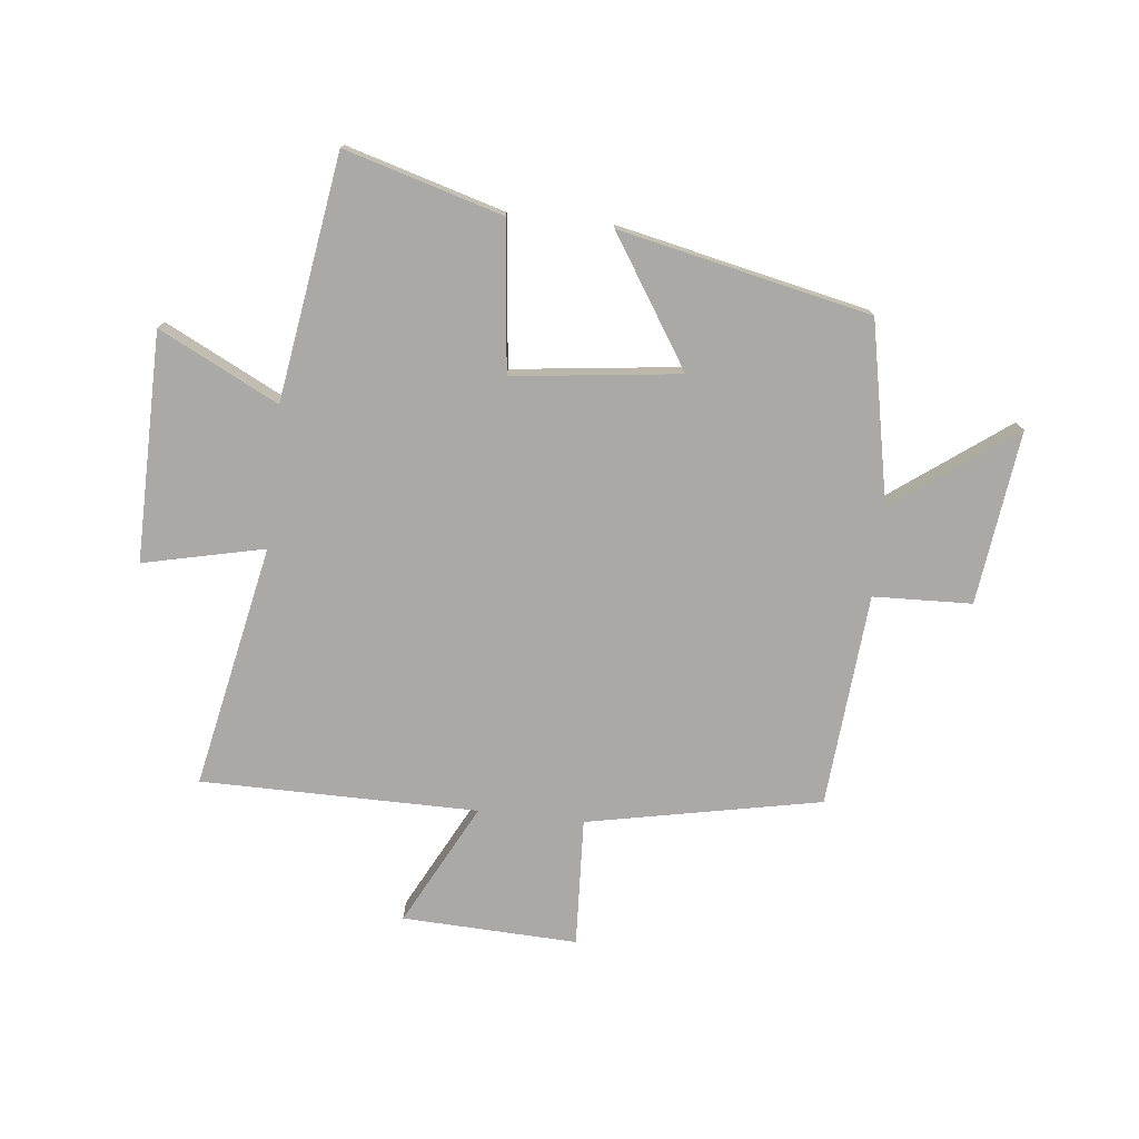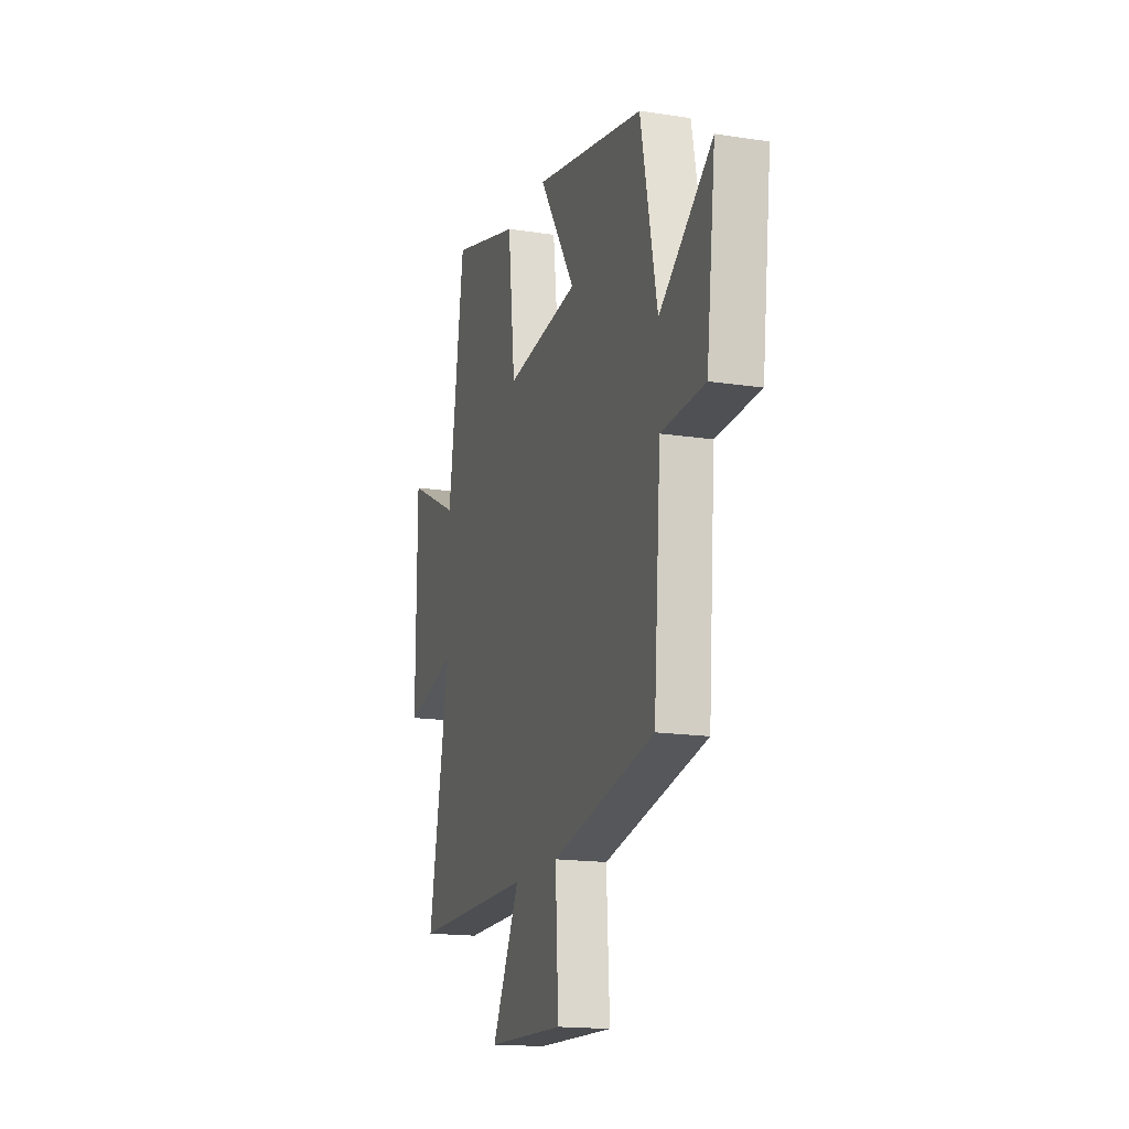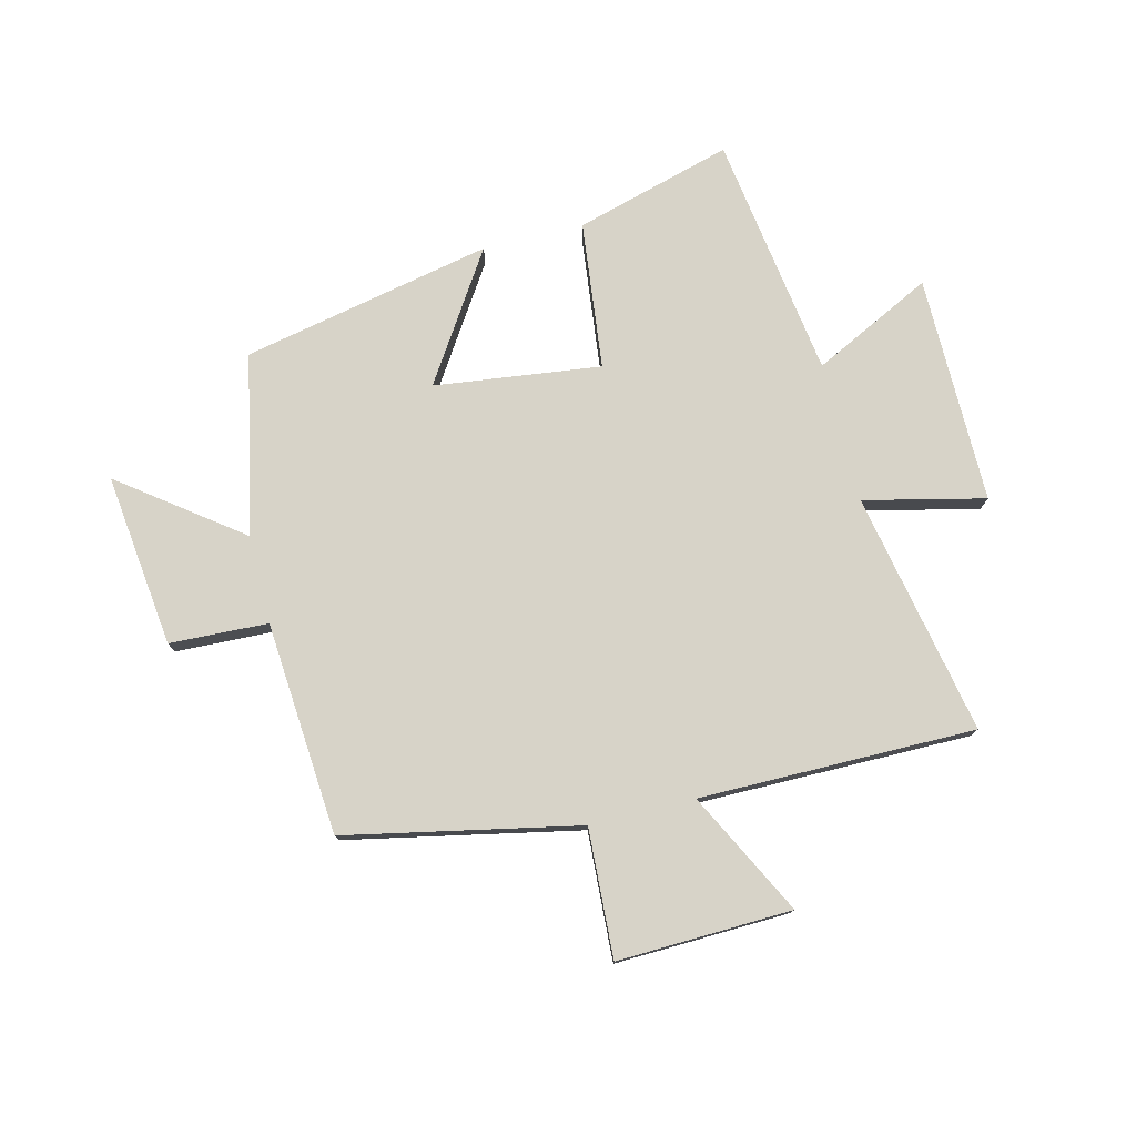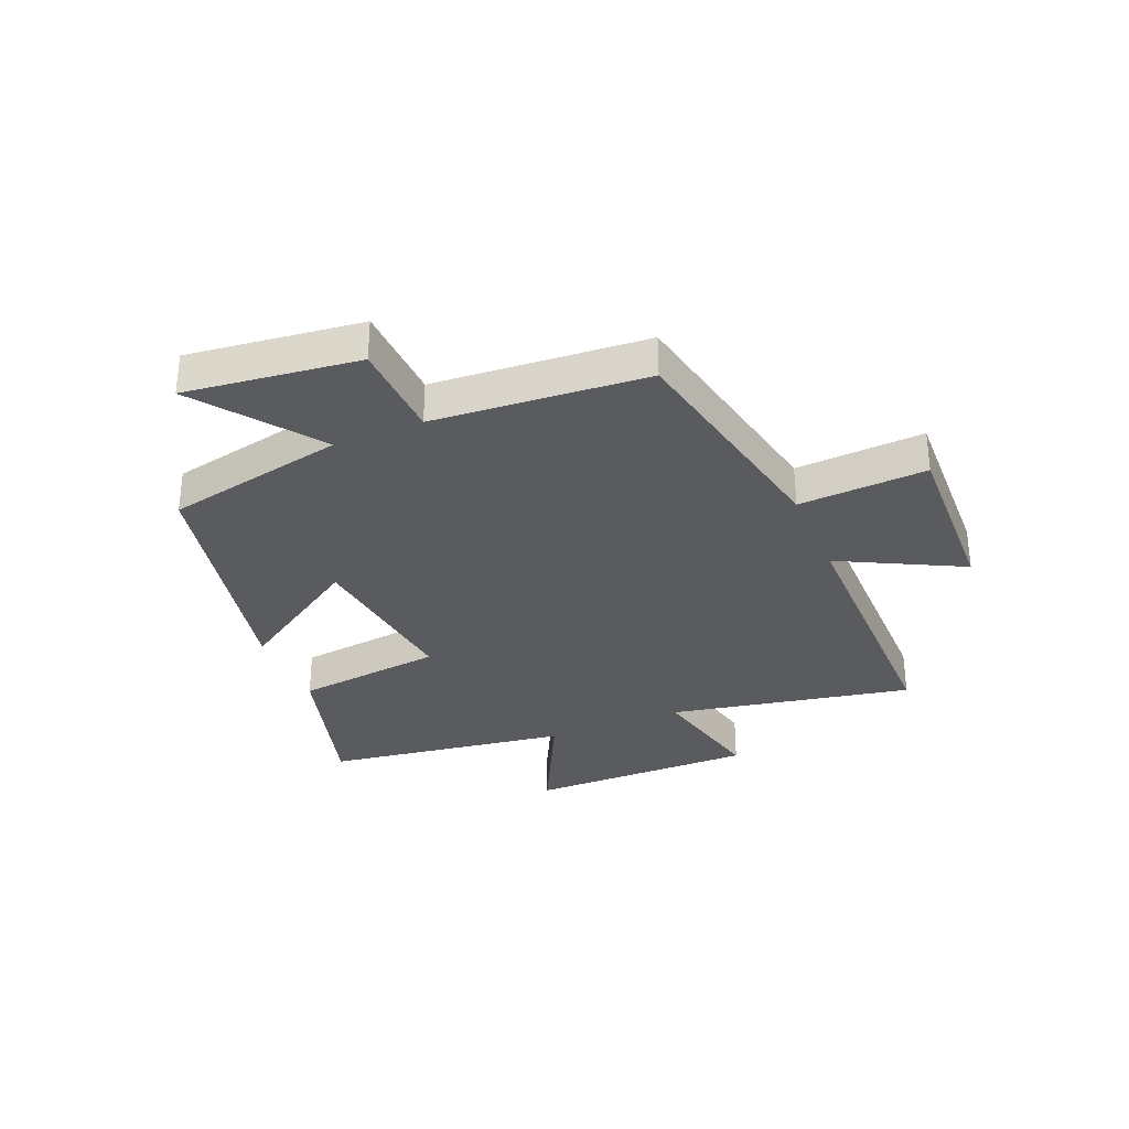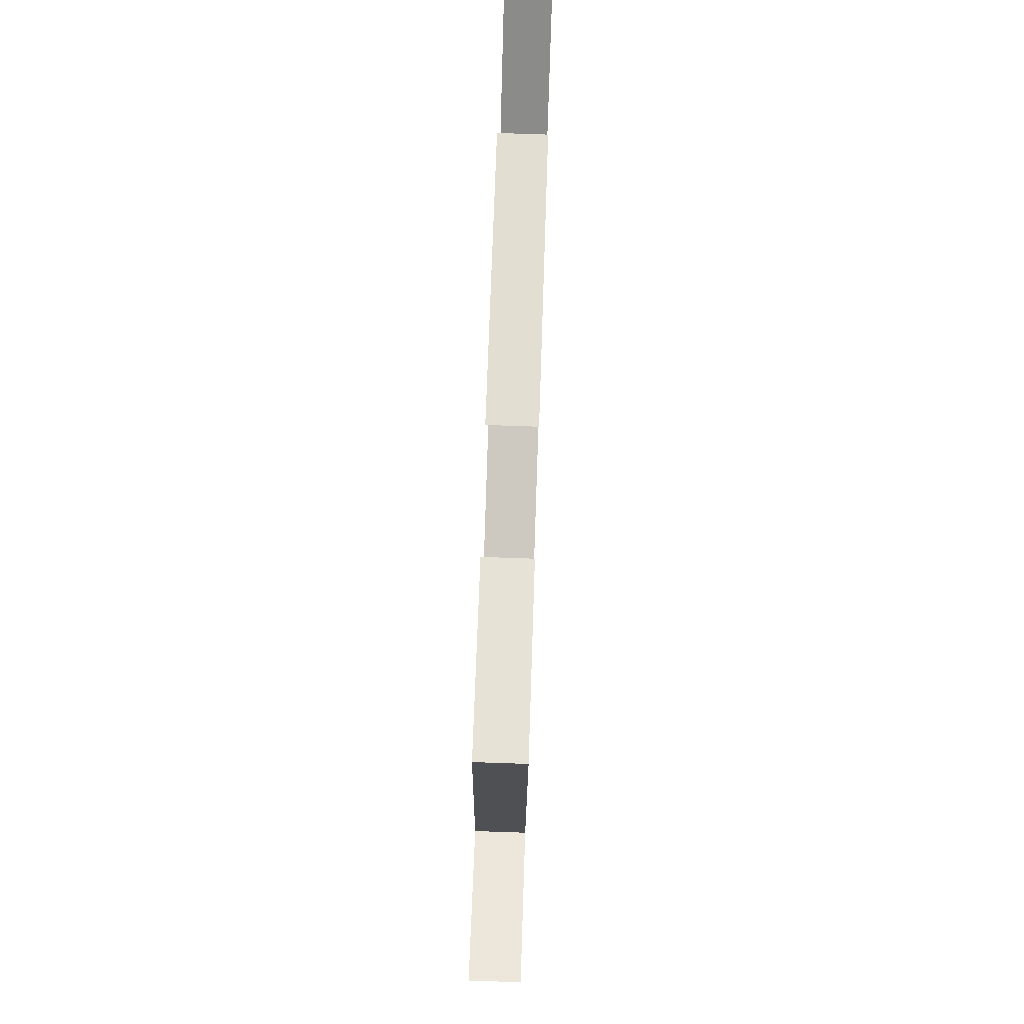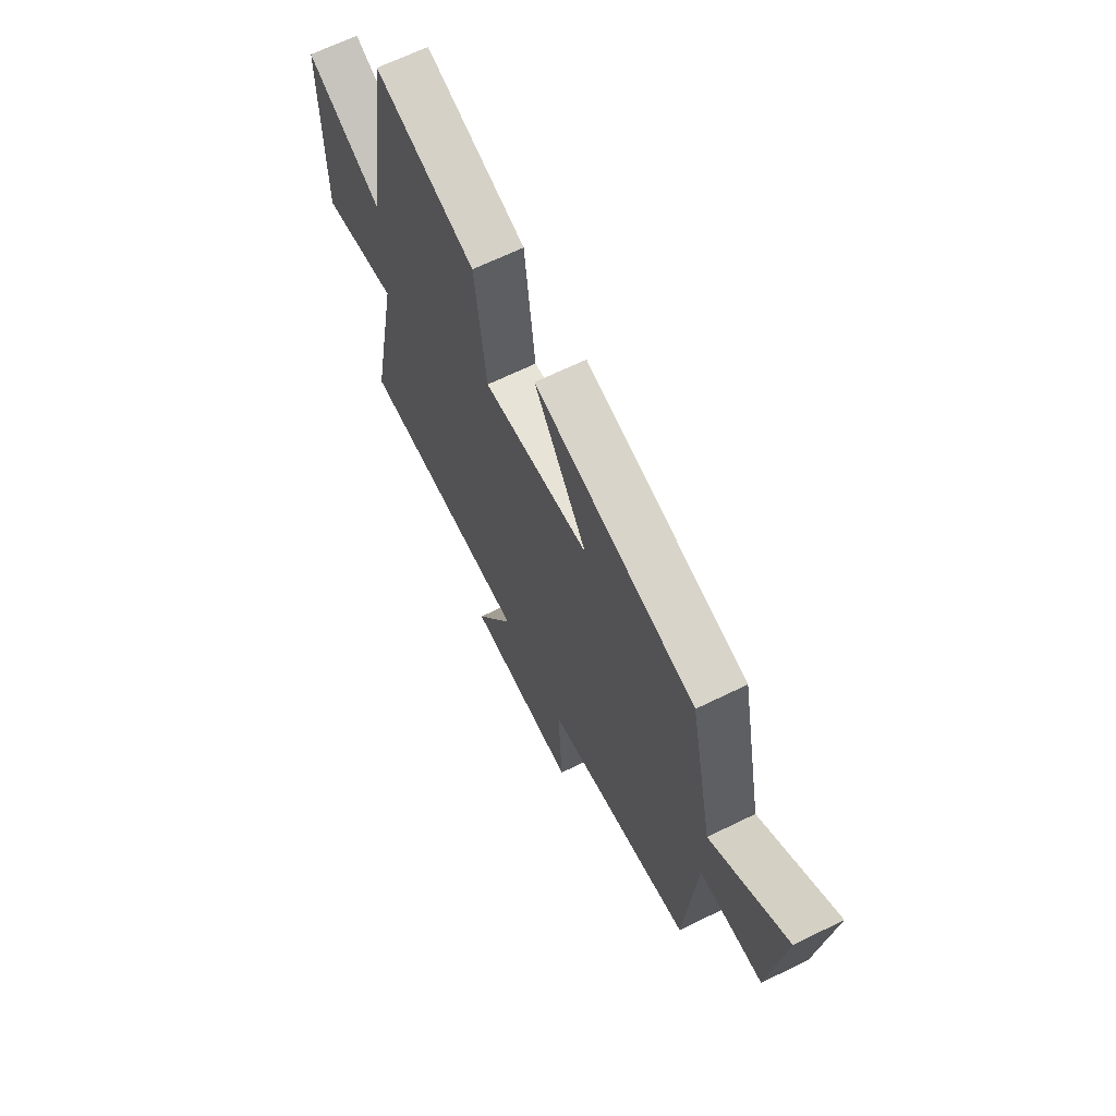
<metadata>
{"format":"obj","ext":"obj","renderer":"f3d","projection":"perspective","resolution":1024,"background":"white","views":[{"elev":-75.6,"azim":-6.5,"up":"+Y"},{"elev":-16.7,"azim":72.7,"up":"+Z"},{"elev":77.0,"azim":166.1,"up":"+Y"},{"elev":-32.3,"azim":112.7,"up":"+Y"},{"elev":79.4,"azim":-88.1,"up":"+Z"},{"elev":66.1,"azim":63.8,"up":"+Z"}]}
</metadata>
<code>
v -0.438 0.07 0.577
v -0.168 0.07 0.5
v -0.139 0.07 0.246
v 0.147 0.07 0.282
v 0.006 0.07 0.5
v 0.436 0.07 0.41
v 0.5 0.07 0.1
v 0.705 0.07 0.253
v 0.669 0.07 -0.045
v 0.5 0.07 -0.052
v 0.472 0.07 -0.418
v 0.072 0.07 -0.5
v 0.084 0.07 -0.72
v -0.216 0.07 -0.71
v -0.108 0.07 -0.5
v -0.582 0.07 -0.501
v -0.5 0.07 -0.084
v -0.707 0.07 -0.132
v -0.705 0.07 0.26
v -0.5 0.07 0.158
v -0.438 0 0.577
v -0.168 0 0.5
v -0.139 0 0.246
v 0.147 0 0.282
v 0.006 0 0.5
v 0.436 0 0.41
v 0.5 0 0.1
v 0.705 0 0.253
v 0.669 0 -0.045
v 0.5 0 -0.052
v 0.472 0 -0.418
v 0.072 0 -0.5
v 0.084 0 -0.72
v -0.216 0 -0.71
v -0.108 0 -0.5
v -0.582 0 -0.501
v -0.5 0 -0.084
v -0.707 0 -0.132
v -0.705 0 0.26
v -0.5 0 0.158
f 17 18 19 20
f 1 2 3
f 20 1 3
f 17 20 3
f 17 3 4
f 16 17 4
f 15 16 4
f 12 13 14 15
f 12 15 4
f 11 12 4
f 10 11 4
f 7 8 9 10
f 6 7 10
f 5 6 10
f 4 5 10
f 40 39 38 37
f 23 22 21
f 23 21 40
f 23 40 37
f 24 23 37
f 24 37 36
f 24 36 35
f 35 34 33 32
f 24 35 32
f 24 32 31
f 24 31 30
f 30 29 28 27
f 30 27 26
f 30 26 25
f 30 25 24
f 1 21 22 2
f 2 22 23 3
f 3 23 24 4
f 4 24 25 5
f 5 25 26 6
f 6 26 27 7
f 7 27 28 8
f 8 28 29 9
f 9 29 30 10
f 10 30 31 11
f 11 31 32 12
f 12 32 33 13
f 13 33 34 14
f 14 34 35 15
f 15 35 36 16
f 16 36 37 17
f 17 37 38 18
f 18 38 39 19
f 19 39 40 20
f 20 40 21 1

</code>
